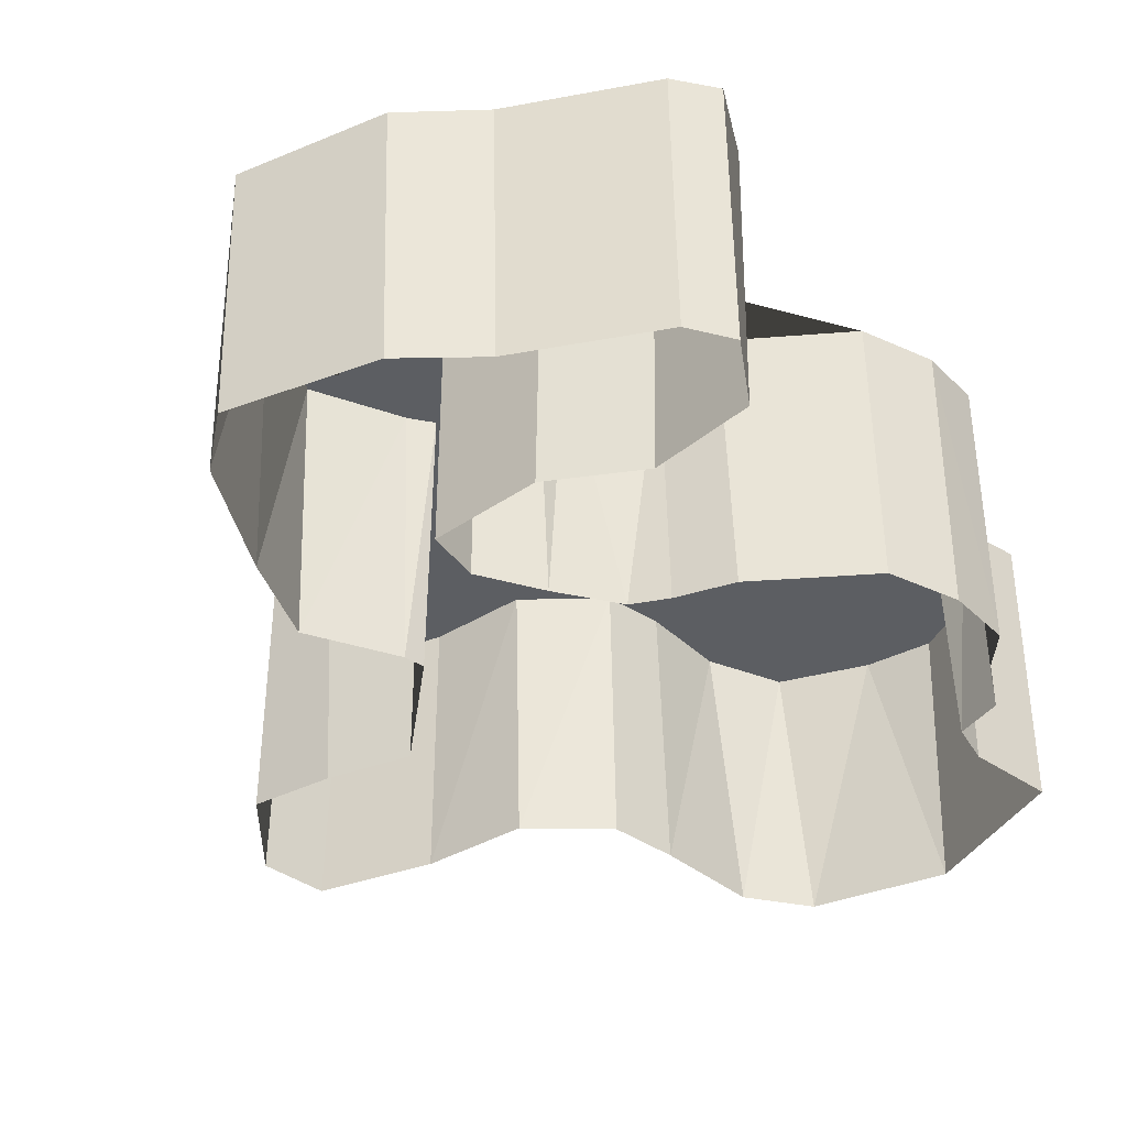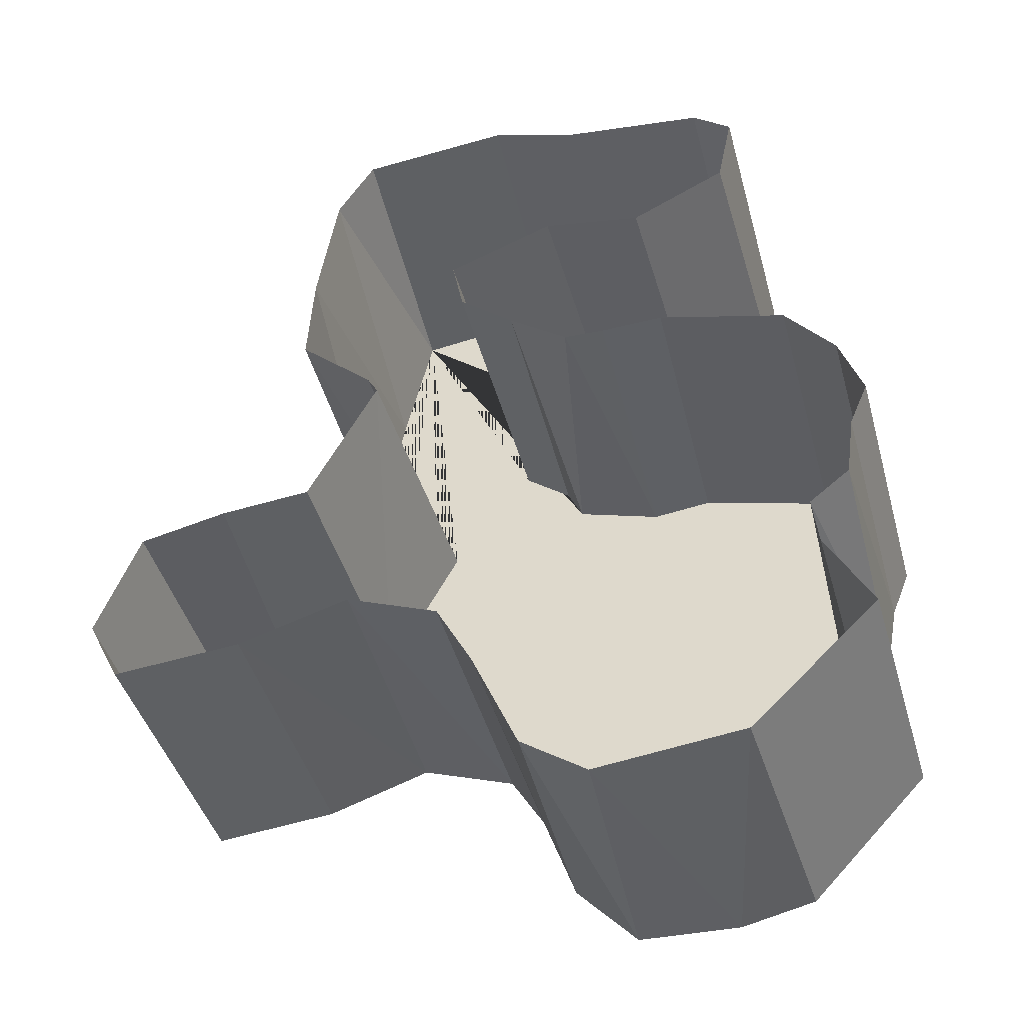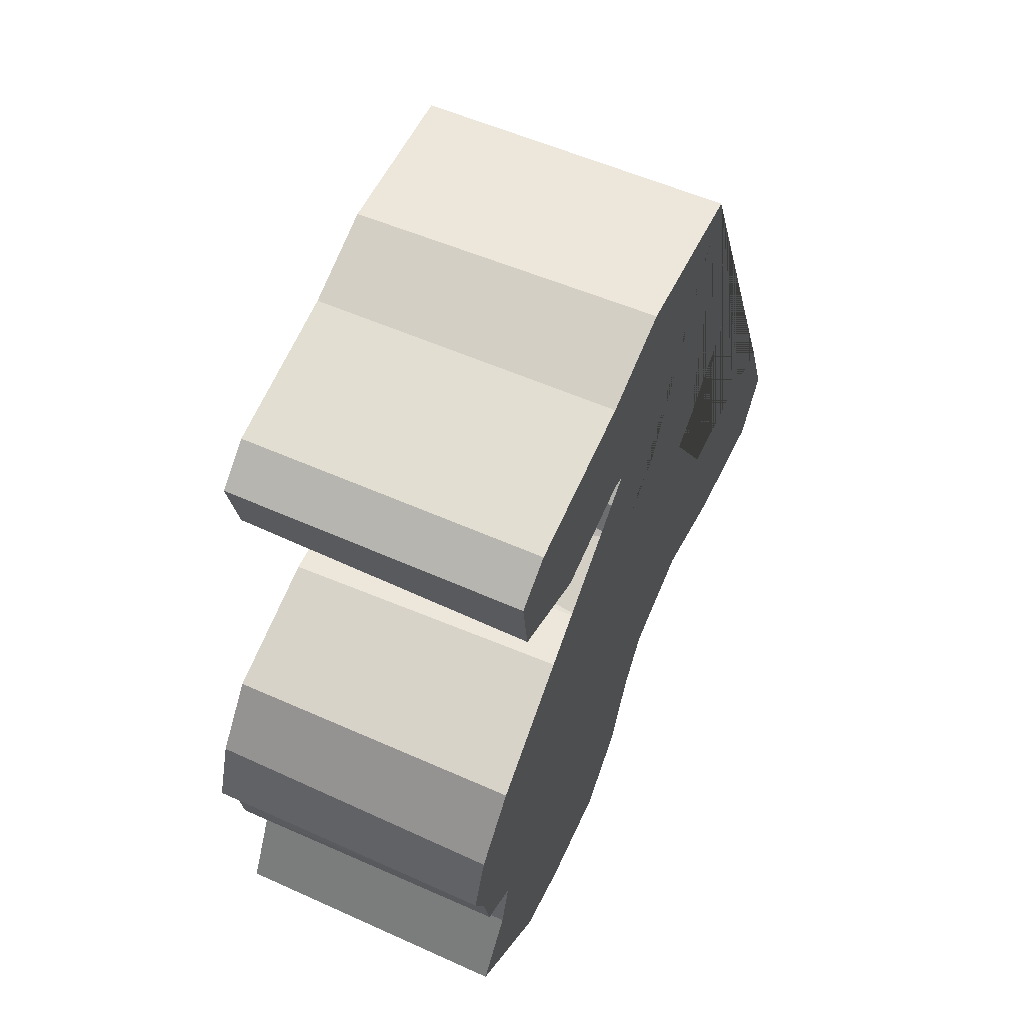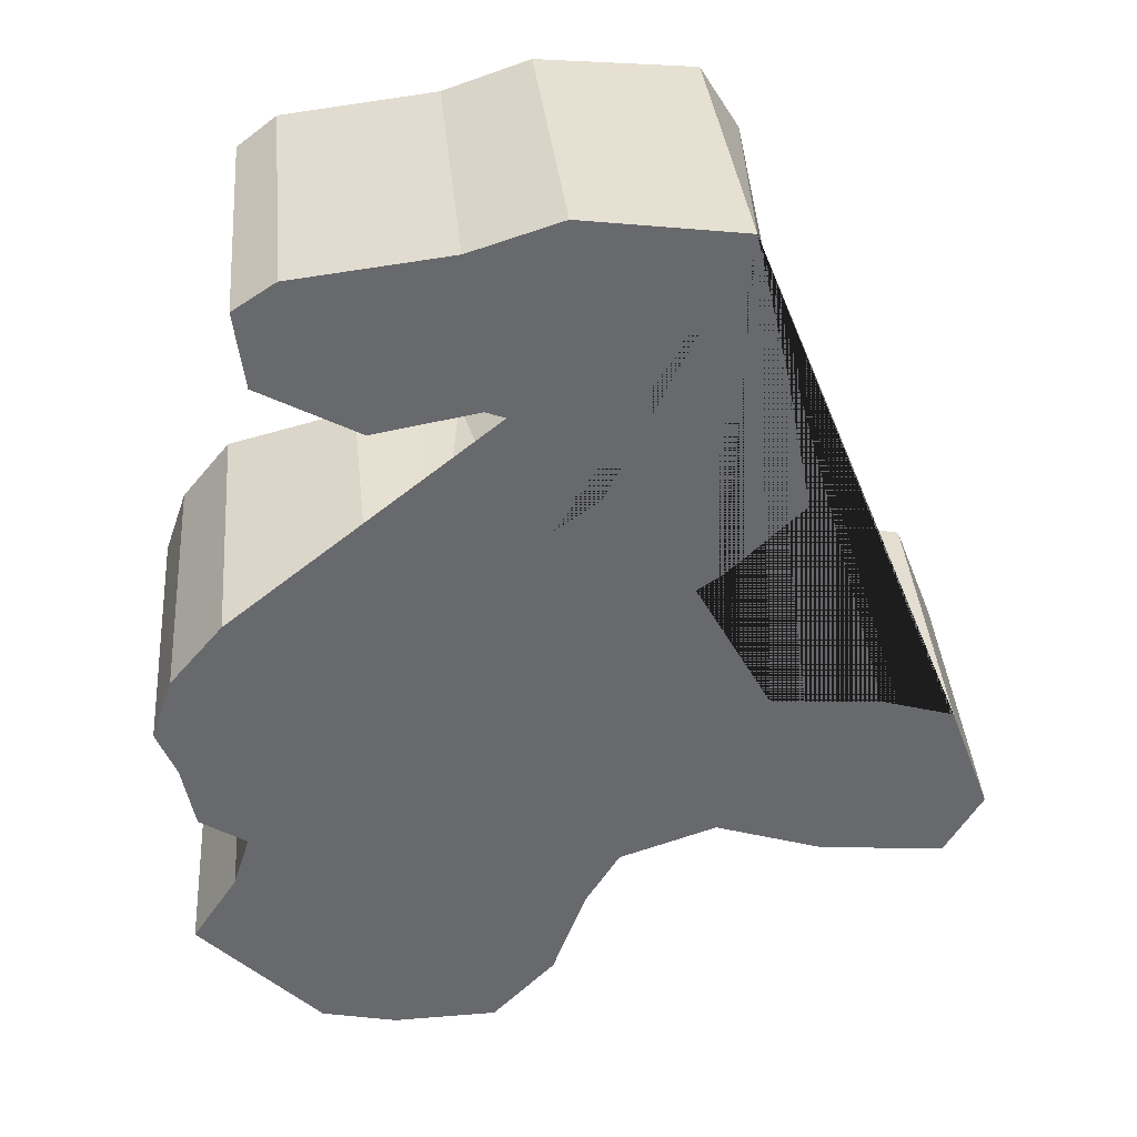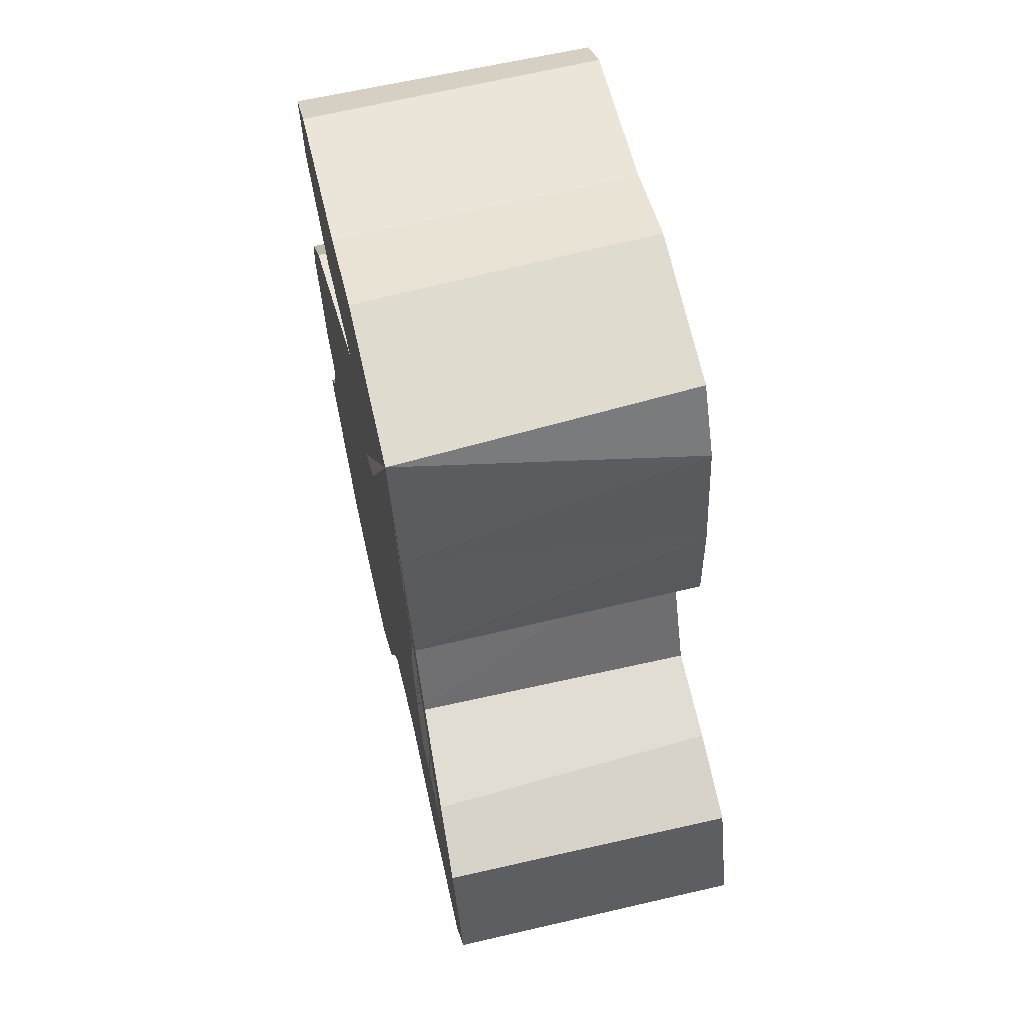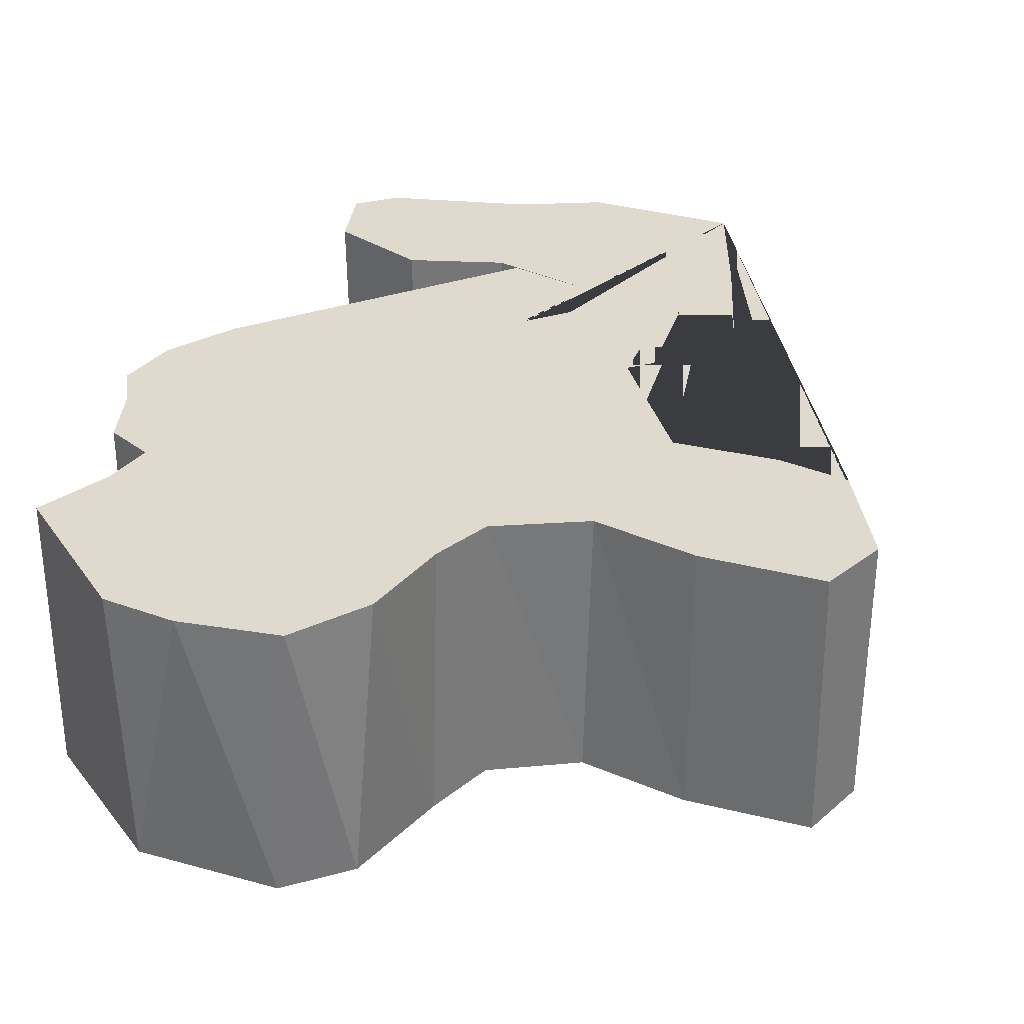
<metadata>
{"format":"obj","ext":"obj","renderer":"f3d","projection":"perspective","resolution":1024,"background":"white","views":[{"elev":-38.0,"azim":20.2,"up":"+Y"},{"elev":-43.3,"azim":15.1,"up":"+Z"},{"elev":60.1,"azim":114.9,"up":"+Z"},{"elev":37.7,"azim":175.4,"up":"+Z"},{"elev":64.4,"azim":-103.0,"up":"+Z"},{"elev":32.7,"azim":-165.9,"up":"+Y"}]}
</metadata>
<code>
v 3.946 -0.8695 -2.404
v 3.831 3.011 -2.417
v -4.291 3.022 -0.5949
v 4.482 -0.8708 -1.977
v 1.369 -0.8706 1.541
v 4.547 -0.8708 0.3285
v 2.2 -0.8708 1.57
v 0.1297 3.022 1.85
v 4.851 -0.8708 -0.5417
v 4.6 -0.8708 -1.135
v 3.896 -0.8708 1.125
v -1.862 3.022 1.345
v -3.645 3.022 -3.082
v -0.08066 3.022 2.295
v 3.29 3.022 4.545
v -0.1022 3.022 -5.033
v -0.536 3.022 -3.817
v 4.654 3.022 -4.044
v -2.804 3.022 4.488
v -0.7187 3.022 2.785
v 4.054 3.022 -3.115
v 3.417 3.022 5.559
v -5.233 3.022 -0.8718
v -2.386 3.022 6.274
v 0.652 3.022 4.089
v -2.253 3.022 -2.621
v 2.867 3.022 5.924
v 2.076 3.022 -5.938
v 2.003 3.022 3.843
v 0.127 -0.854 -5.411
v -2.083 -0.854 1.512
v -5.792 -0.854 -2.331
v -0.1852 -0.854 6.547
v -0.8339 3.022 3.542
v -2.867 -0.854 -0.5148
v -5.353 -0.854 -3.217
v 2.936 -0.854 -5.775
v -2.174 -0.854 -2.631
v 2.915 -0.854 5.923
v 0.5983 -0.854 4.086
v -2.219 -0.854 6.363
v -5.236 -0.854 -0.8776
v 3.434 -0.854 5.518
v 0.03842 -0.854 2.156
v -3.646 -0.854 -3.072
v -1.936 -0.854 1.255
v -4.075 -0.854 -0.6248
v 0.8546 3.022 6.169
v 0.9863 -0.854 -6.005
v -3.082 -0.854 2.427
v 0.9296 -0.854 6.165
v -3.179 3.022 2.537
v -0.8464 -0.854 3.525
v 1.931 -0.854 3.851
v -0.9508 -0.854 -3.109
v 0.8223 -0.8527 1.581
v 0.7162 3.022 -5.904
v -2.731 -0.854 5.528
v 4.017 -0.8536 -3.06
v -0.6994 -0.854 2.779
v 4.614 -0.854 -4.173
v -3.004 -0.854 3.769
v -0.4813 -0.854 -3.995
v 3.225 -0.854 4.49
v 3.063 3.022 -5.714
v -5.3 3.022 -3.244
v -0.3216 3.022 6.55
v -2.858 3.022 -0.4956
v -2.195 3.022 1.574
v -5.791 3.022 -2.385
v 3.871 3.005 1.132
v 4.601 3.005 -1.166
v 4.854 3.005 -0.5389
v 4.569 3.005 0.2978
v 2.09 3.005 1.59
v 4.439 3.005 -2.028
v 1.279 3.009 1.5
v -0.9867 3.022 -3.064
f 58 41 24
f 30 63 16
f 10 4 72
f 46 31 12
f 49 30 57
f 31 50 69
f 35 46 68
f 38 45 26
f 62 58 19
f 37 49 28
f 55 38 78
f 50 62 52
f 6 9 74
f 44 56 8
f 4 1 76
f 56 5 77
f 78 17 63 55
f 25 29 54 40
f 27 48 51 39
f 72 73 9 10
f 4 76 72
f 9 73 74
f 14 20 60 44
f 2 1 59 21
f 63 17 16
f 29 15 64 54
f 23 70 32 42
f 45 13 26
f 50 52 69
f 74 71 11 6
f 22 27 39 43
f 46 12 68
f 71 75 7 11
f 58 24 19
f 1 2 76
f 37 28 65
f 31 69 12
f 18 21 59 61
f 67 24 41 33
f 15 22 43 64
f 70 66 36 32
f 66 13 45 36
f 48 67 33 51
f 3 23 42 47
f 62 19 52
f 38 26 78
f 56 77 8
f 20 34 53 60
f 68 3 47 35
f 75 77 5 7
f 44 8 14
f 49 57 28
f 34 25 40 53
f 65 18 61 37
f 30 16 57
f 24 67 48 27 22 15 29 25 34 20 14 8 77 75 71 74 73 72 76 2 21 18 65 28 57 16 17 78 26 13 66 70 23 3 68 12 69 52 19

</code>
